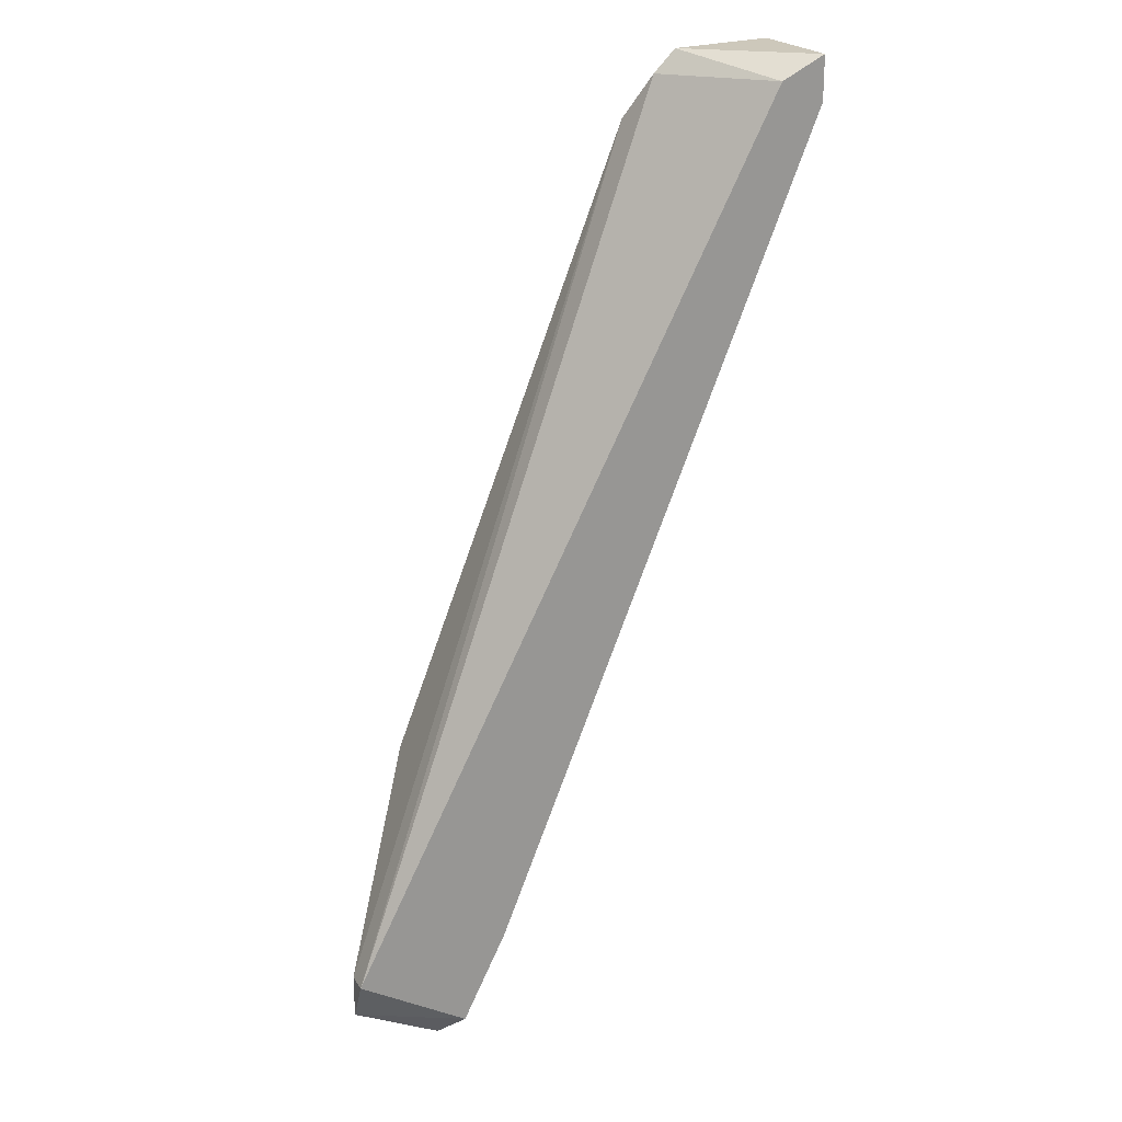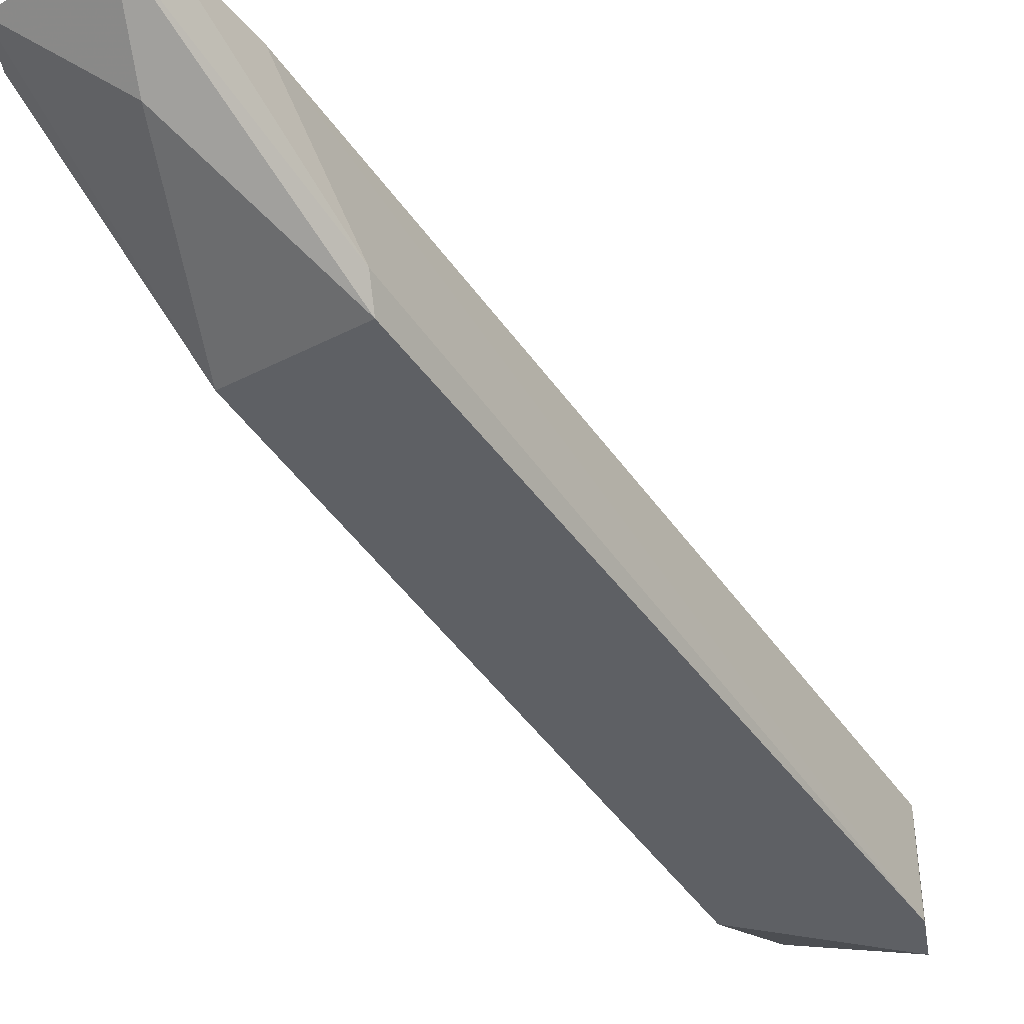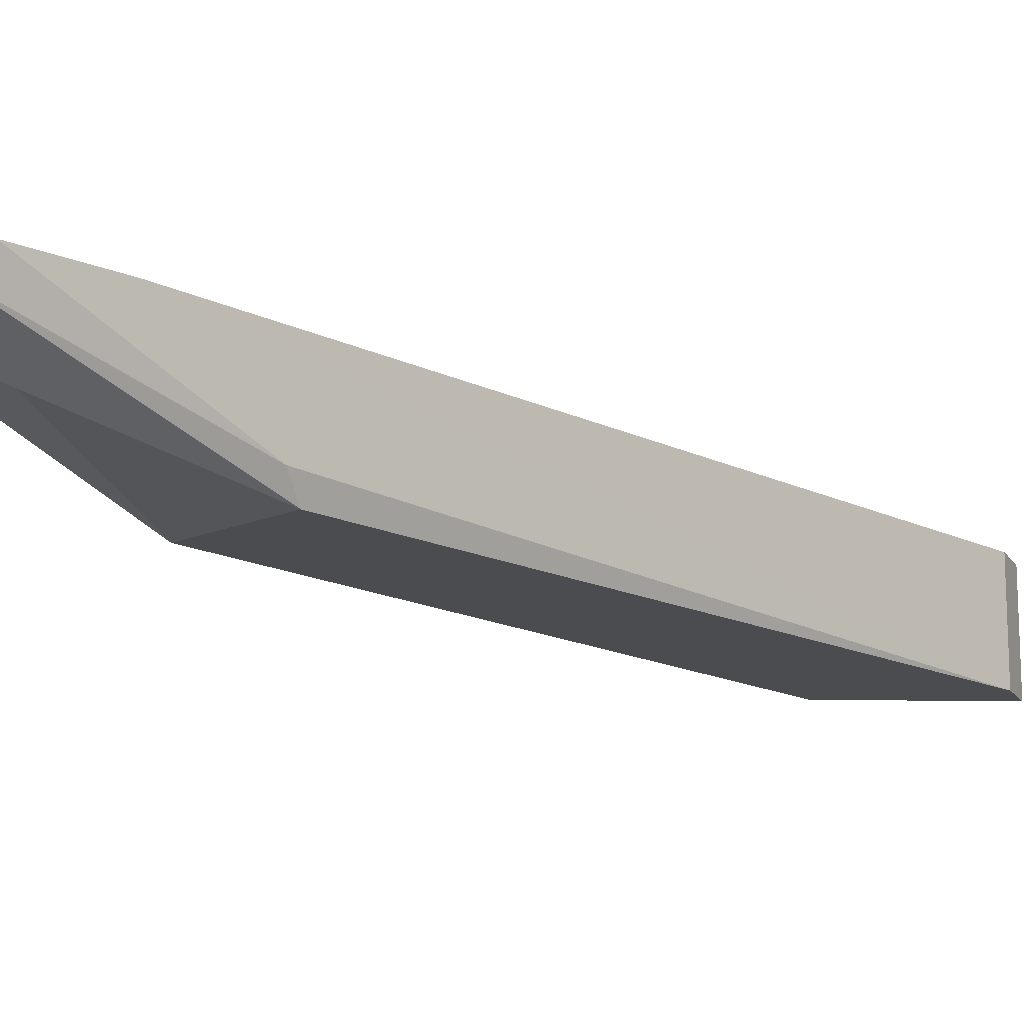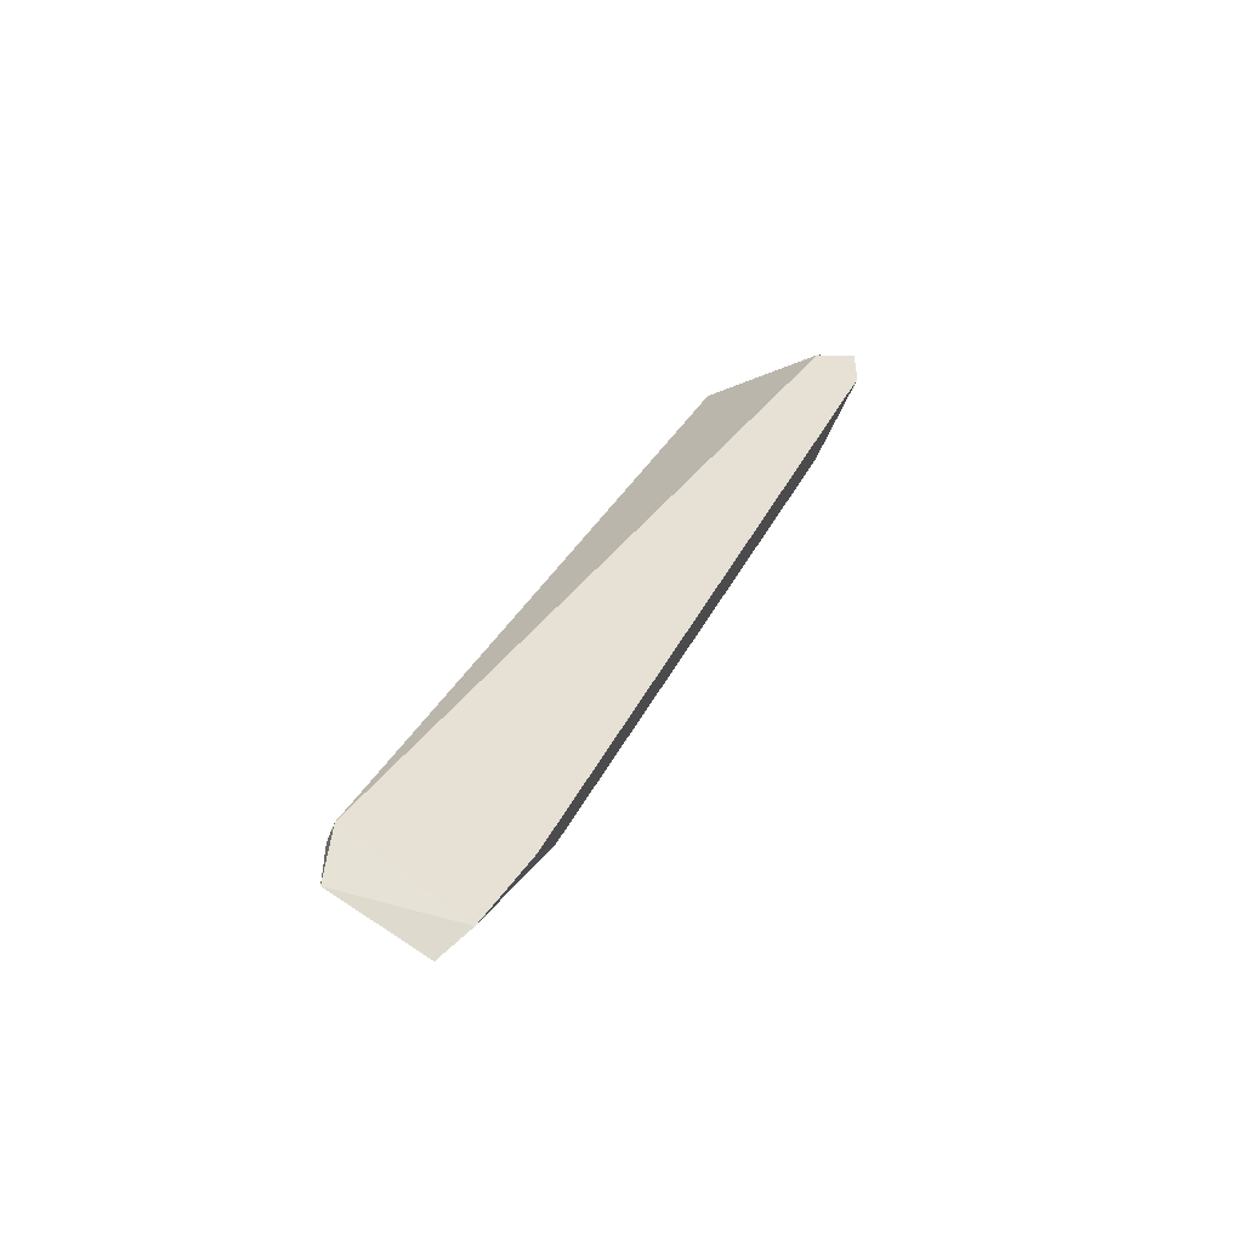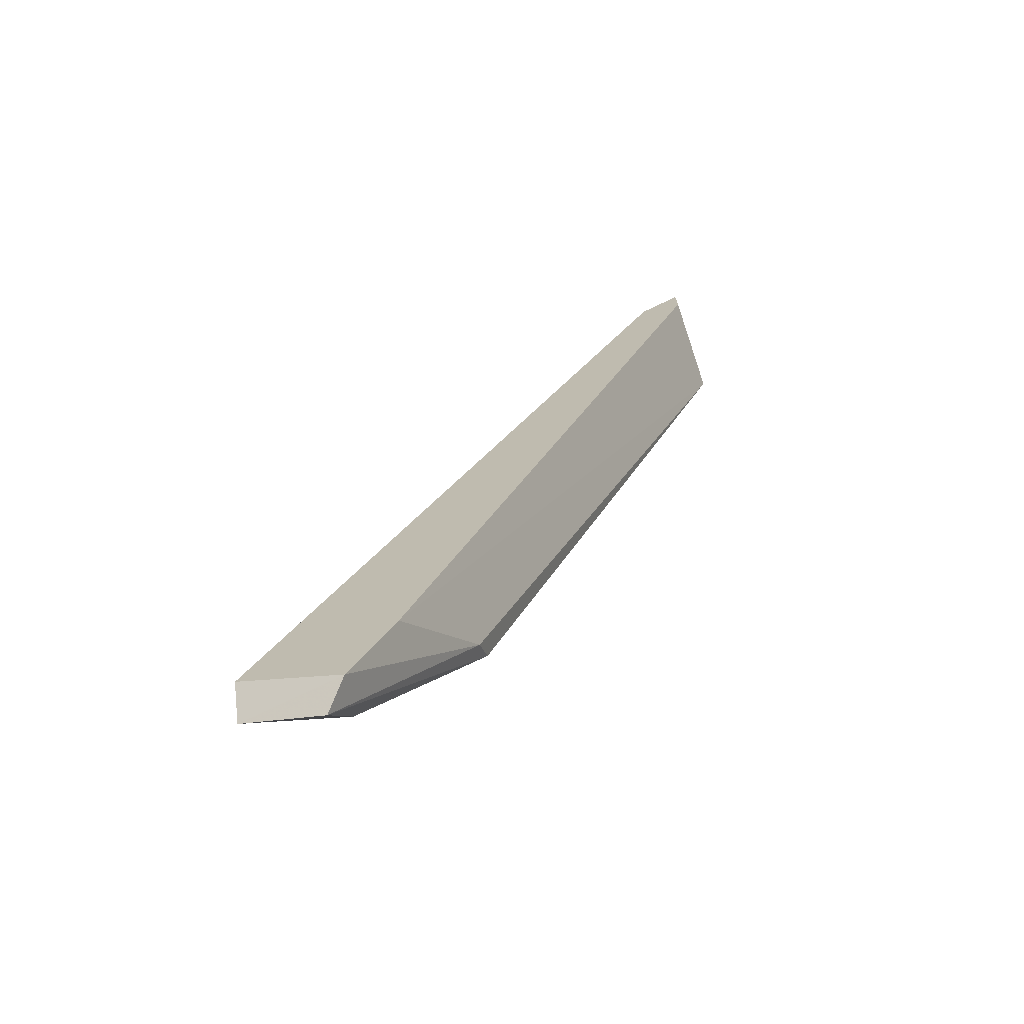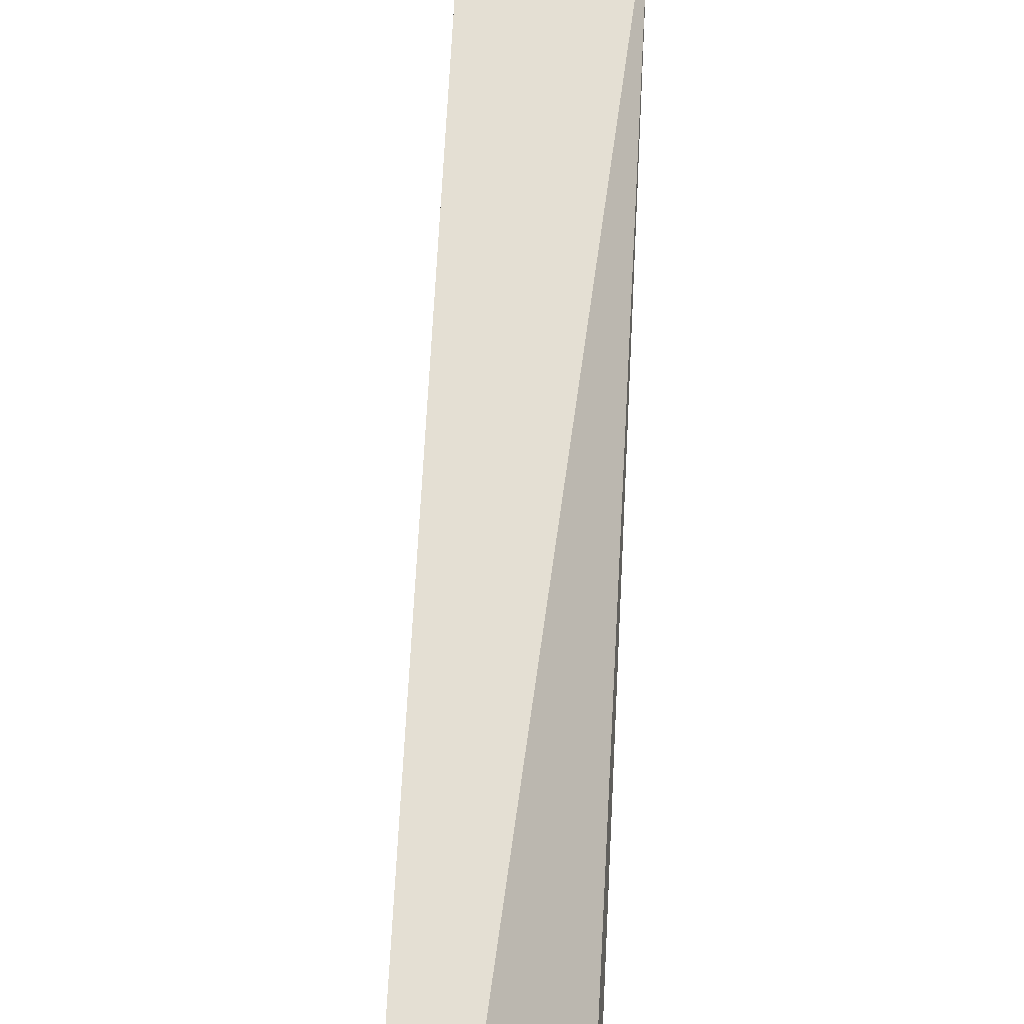
<metadata>
{"format":"obj","ext":"obj","renderer":"f3d","projection":"perspective","resolution":1024,"background":"white","views":[{"elev":22.0,"azim":155.8,"up":"+Z"},{"elev":-43.0,"azim":-170.5,"up":"+Y"},{"elev":-15.1,"azim":-159.0,"up":"+Y"},{"elev":-50.7,"azim":159.4,"up":"+Z"},{"elev":-71.4,"azim":-161.1,"up":"+Z"},{"elev":66.6,"azim":-19.2,"up":"+Y"}]}
</metadata>
<code>
v -0.6874 0.03455 -0.2525
v -0.6681 0.04315 -0.2654
v -0.6681 0.041 -0.2654
v -0.7046 0.03455 -0.1794
v -0.7154 0.04315 -0.1837
v -0.6788 0.04315 -0.2719
v -0.7154 0.0324 -0.1837
v -0.6767 0.0324 -0.2461
v -0.7111 0.04315 -0.1815
v -0.7003 0.0324 -0.1858
v -0.6874 0.0324 -0.2504
v -0.6767 0.0367 -0.2654
v -0.7025 0.03455 -0.1815
v -0.7154 0.0324 -0.1794
v -0.6767 0.041 -0.2741
v -0.6831 0.04315 -0.2633
v -0.7154 0.04315 -0.1794
v -0.6681 0.041 -0.2697
f 12 15 18
f 5 2 6
f 2 5 9
f 3 2 10
f 8 3 10
f 7 8 10
f 7 1 11
f 8 7 11
f 8 11 12
f 2 9 13
f 9 4 13
f 10 2 13
f 4 10 13
f 5 7 14
f 10 4 14
f 7 10 14
f 1 6 15
f 11 1 15
f 12 11 15
f 5 6 16
f 6 1 16
f 1 7 16
f 7 5 16
f 4 9 17
f 9 5 17
f 5 14 17
f 14 4 17
f 2 3 18
f 6 2 18
f 3 8 18
f 8 12 18
f 15 6 18

</code>
